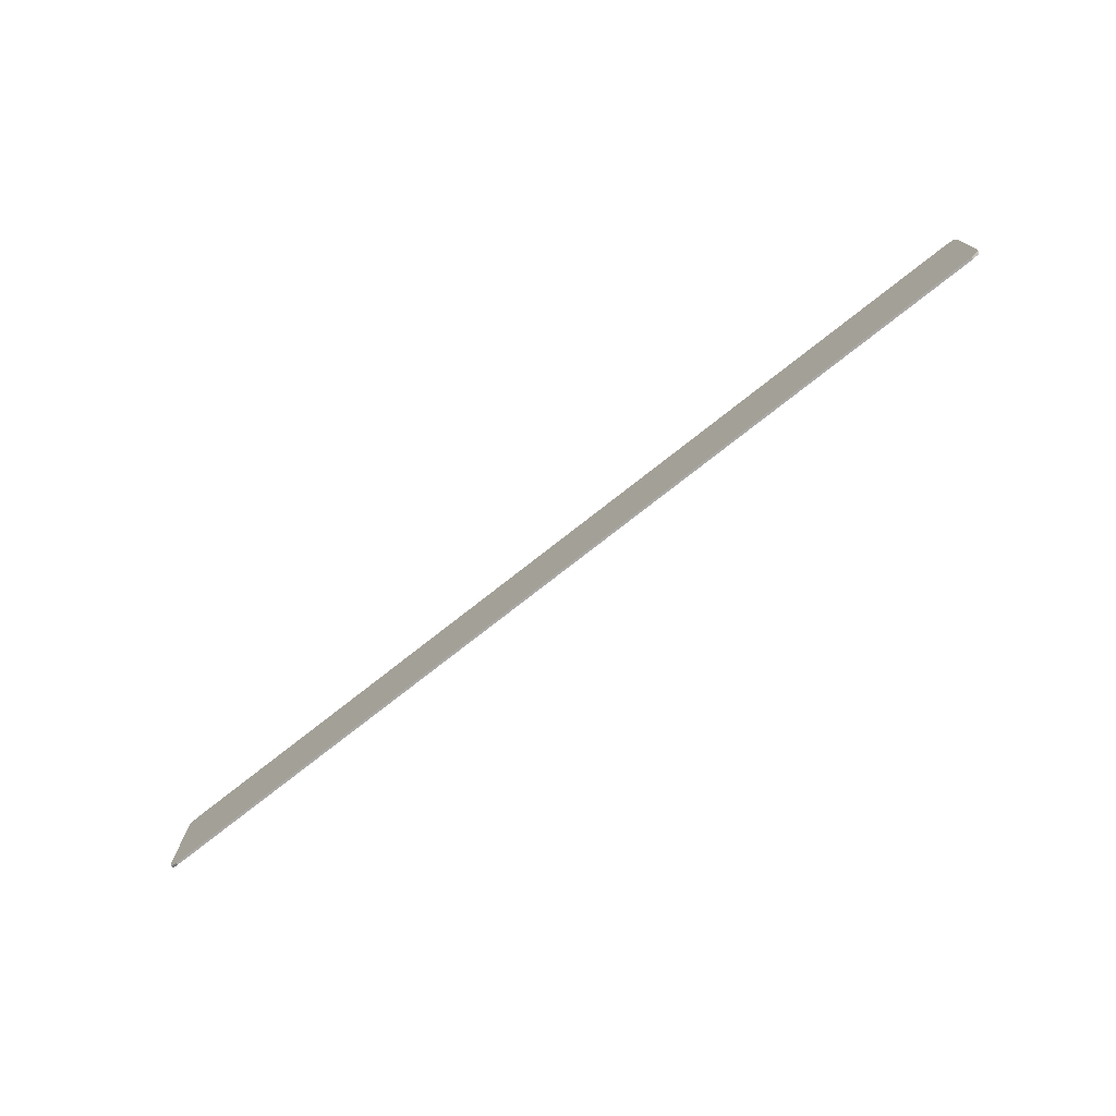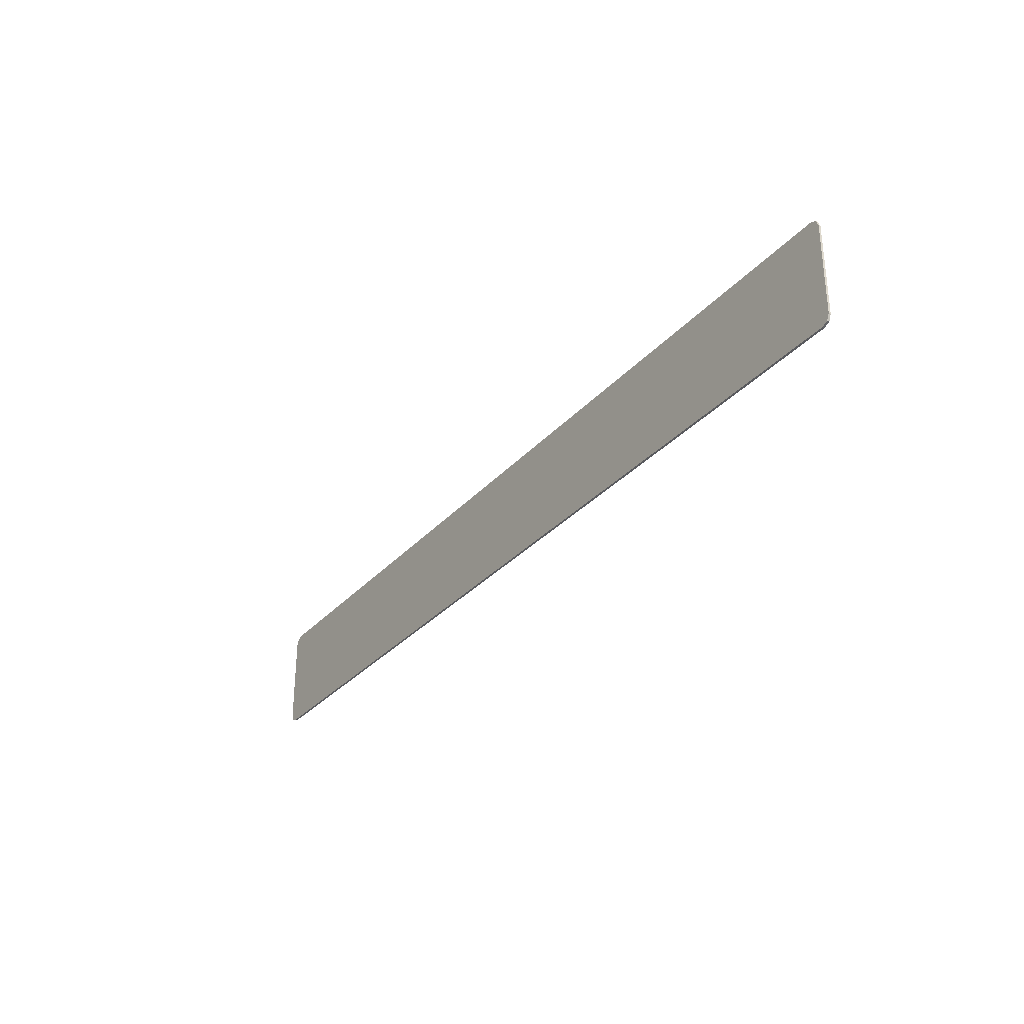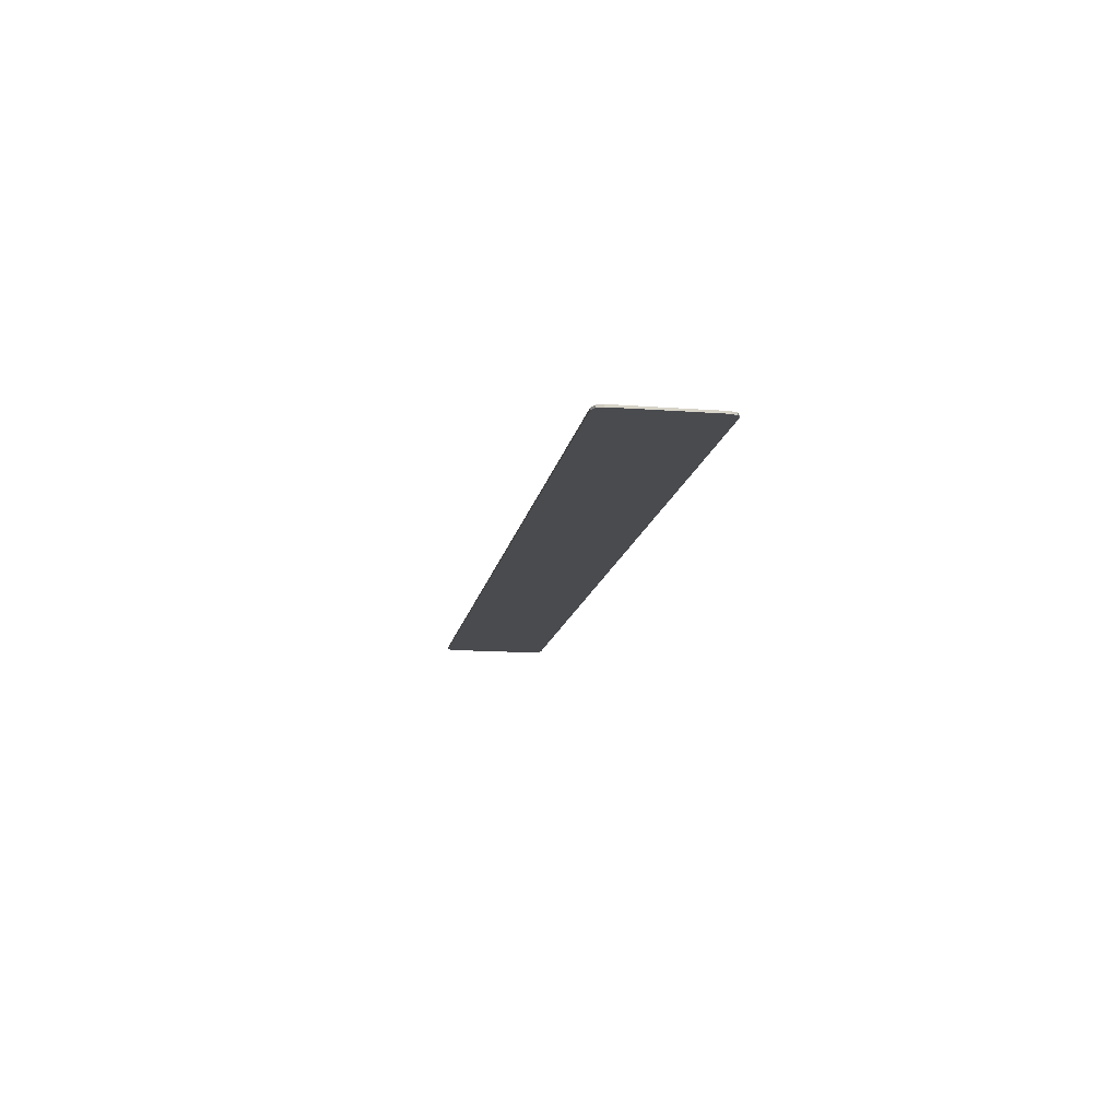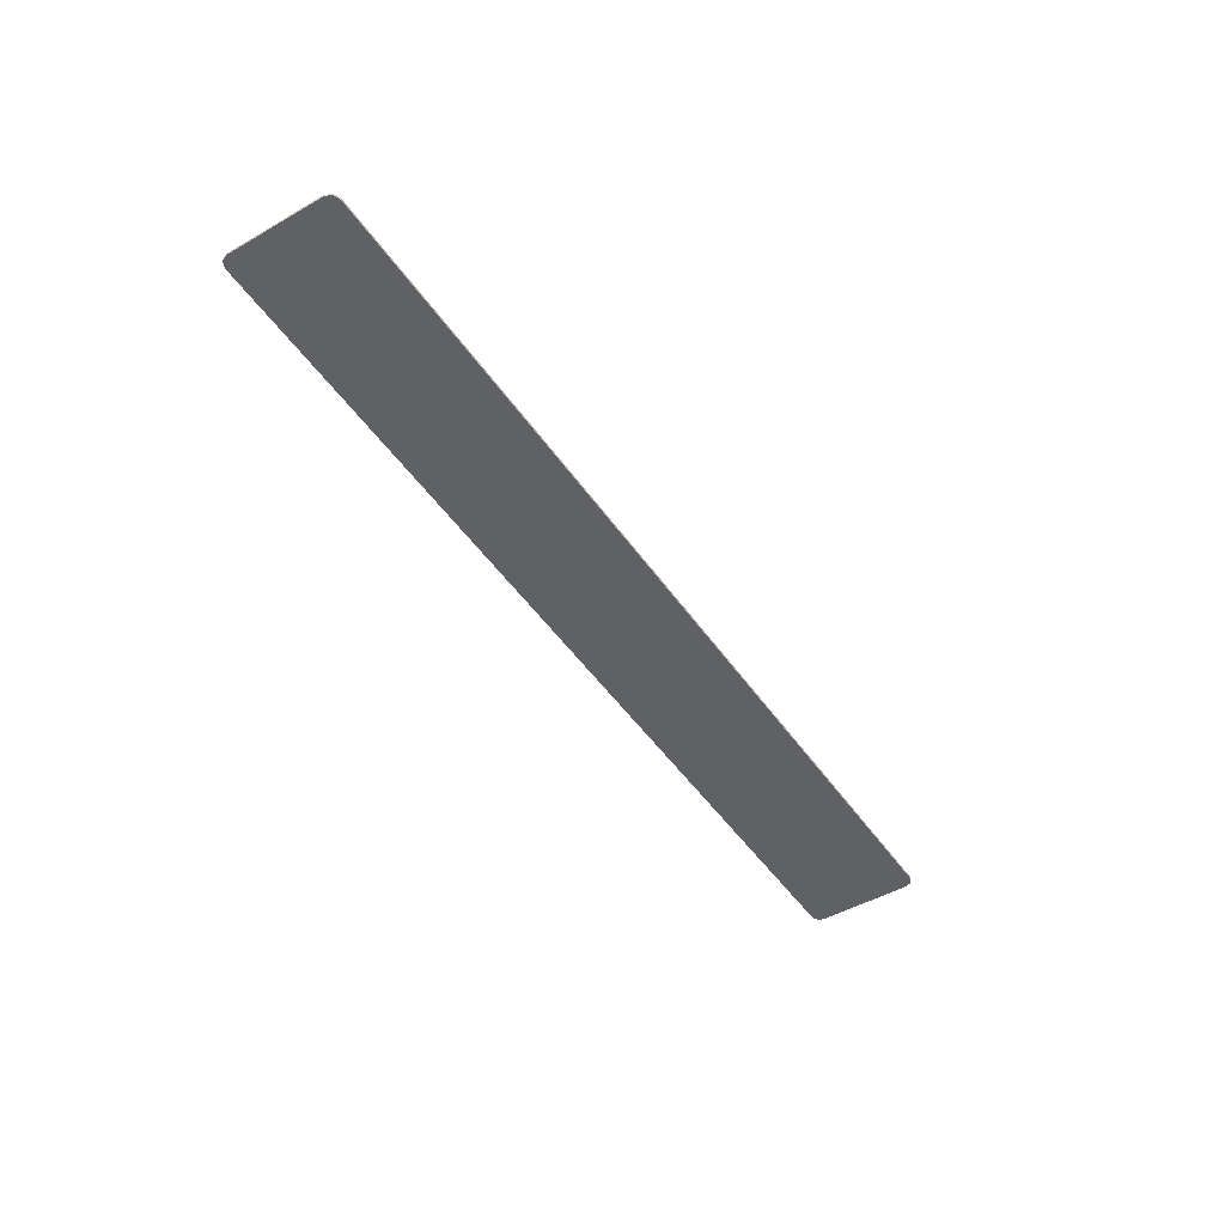
<metadata>
{"format":"obj","ext":"obj","renderer":"f3d","projection":"perspective","resolution":1024,"background":"white","views":[{"elev":-75.1,"azim":38.3,"up":"+Z"},{"elev":-31.4,"azim":56.2,"up":"+Z"},{"elev":-13.7,"azim":-99.7,"up":"+Y"},{"elev":-47.9,"azim":122.9,"up":"+Y"}]}
</metadata>
<code>
v 2.625 0 0.2625
v 2.61 0 0.2979
v 2.575 0 0.3125
v 2.575 0 -0.3125
v 2.61 0 -0.2979
v 2.625 0 -0.2625
v -2.625 0 -0.2625
v -2.61 0 -0.2979
v -2.575 0 -0.3125
v -2.575 0 0.3125
v -2.61 0 0.2979
v -2.625 0 0.2625
v 2.575 0 -0.3125
v -2.575 0 -0.3125
v -2.625 0 -0.2625
v 2.625 0 -0.2625
v 2.625 0 0.2625
v 2.625 0 -0.2625
v -2.625 0 -0.2625
v -2.625 0 0.2625
v 2.625 0 0.2625
v -2.625 0 0.2625
v -2.575 0 0.3125
v 2.575 0 0.3125
v 2.61 -0.0125 0.2979
v 2.625 -0.0125 0.2625
v 2.625 0 0.2625
v 2.61 0 0.2979
v 2.575 -0.0125 0.3125
v 2.61 -0.0125 0.2979
v 2.61 0 0.2979
v 2.575 0 0.3125
v -2.61 -0.0125 0.2979
v -2.575 -0.0125 0.3125
v -2.575 0 0.3125
v -2.61 0 0.2979
v -2.625 -0.0125 0.2625
v -2.61 -0.0125 0.2979
v -2.61 0 0.2979
v -2.625 0 0.2625
v -2.61 -0.0125 -0.2979
v -2.625 -0.0125 -0.2625
v -2.625 0 -0.2625
v -2.61 0 -0.2979
v -2.575 -0.0125 -0.3125
v -2.61 -0.0125 -0.2979
v -2.61 0 -0.2979
v -2.575 0 -0.3125
v 2.61 -0.0125 -0.2979
v 2.575 -0.0125 -0.3125
v 2.575 0 -0.3125
v 2.61 0 -0.2979
v 2.625 -0.0125 -0.2625
v 2.61 -0.0125 -0.2979
v 2.61 0 -0.2979
v 2.625 0 -0.2625
v 2.575 -0.0125 -0.3125
v -2.575 -0.0125 -0.3125
v -2.575 0 -0.3125
v 2.575 0 -0.3125
v 2.625 -0.0125 0.2625
v 2.625 -0.0125 -0.2625
v 2.625 0 -0.2625
v 2.625 0 0.2625
v -2.575 -0.0125 0.3125
v 2.575 -0.0125 0.3125
v 2.575 0 0.3125
v -2.575 0 0.3125
v -2.625 -0.0125 -0.2625
v -2.625 -0.0125 0.2625
v -2.625 0 0.2625
v -2.625 0 -0.2625
v 2.625 -0.0125 0.2625
v 2.61 -0.0125 0.2979
v 2.575 -0.0125 0.3125
v 2.575 -0.0125 -0.3125
v 2.61 -0.0125 -0.2979
v 2.625 -0.0125 -0.2625
v -2.575 -0.0125 0.3125
v -2.61 -0.0125 0.2979
v -2.625 -0.0125 0.2625
v -2.625 -0.0125 -0.2625
v -2.61 -0.0125 -0.2979
v -2.575 -0.0125 -0.3125
v -0.1 -0.0125 0.3125
v -0.1 -0.0125 -0.3125
v 0.1 -0.0125 -0.3125
v 0.1 -0.0125 0.3125
v 0.565 -0.0125 0.3125
v 0.565 -0.0125 -0.3125
v 0.765 -0.0125 -0.3125
v 0.765 -0.0125 0.3125
v -0.765 -0.0125 0.3125
v -0.765 -0.0125 -0.3125
v -0.565 -0.0125 -0.3125
v -0.565 -0.0125 0.3125
v 1.23 -0.0125 0.3125
v 1.23 -0.0125 -0.3125
v 1.43 -0.0125 -0.3125
v 1.43 -0.0125 0.3125
v -1.43 -0.0125 0.3125
v -1.43 -0.0125 -0.3125
v -1.23 -0.0125 -0.3125
v -1.23 -0.0125 0.3125
v -1.895 -0.0125 -0.3125
v -1.895 -0.0125 0.3125
v -2.095 -0.0125 0.3125
v -2.095 -0.0125 -0.3125
v 1.895 -0.0125 0.3125
v 1.895 -0.0125 -0.3125
v 2.095 -0.0125 -0.3125
v 2.095 -0.0125 0.3125
v 2.56 -0.0125 0.3125
v 2.56 -0.0125 -0.3125
v 2.575 -0.0125 -0.3125
v 2.575 -0.0125 0.3125
v 2.575 -0.0125 -0.3125
v 2.625 -0.0125 -0.2625
v 2.625 -0.0125 0.2625
v 2.575 -0.0125 0.3125
v -2.56 -0.0125 -0.3125
v -2.56 -0.0125 0.3125
v -2.575 -0.0125 0.3125
v -2.575 -0.0125 -0.3125
v -2.575 -0.0125 0.3125
v -2.625 -0.0125 0.2625
v -2.625 -0.0125 -0.2625
v -2.575 -0.0125 -0.3125
v -2.56 -0.0125 0.3125
v -2.56 -0.0125 -0.3125
v -2.095 -0.0125 -0.3125
v -2.095 -0.0125 0.3125
v -1.895 -0.0125 0.3125
v -1.895 -0.0125 -0.3125
v -1.43 -0.0125 -0.3125
v -1.43 -0.0125 0.3125
v -0.765 -0.0125 -0.3125
v -0.765 -0.0125 0.3125
v -1.23 -0.0125 0.3125
v -1.23 -0.0125 -0.3125
v -0.565 -0.0125 0.3125
v -0.565 -0.0125 -0.3125
v -0.1 -0.0125 -0.3125
v -0.1 -0.0125 0.3125
v 0.1 -0.0125 0.3125
v 0.1 -0.0125 -0.3125
v 0.565 -0.0125 -0.3125
v 0.565 -0.0125 0.3125
v 0.765 -0.0125 0.3125
v 0.765 -0.0125 -0.3125
v 1.23 -0.0125 -0.3125
v 1.23 -0.0125 0.3125
v 1.43 -0.0125 0.3125
v 1.43 -0.0125 -0.3125
v 1.895 -0.0125 -0.3125
v 1.895 -0.0125 0.3125
v 2.095 -0.0125 0.3125
v 2.095 -0.0125 -0.3125
v 2.56 -0.0125 -0.3125
v 2.56 -0.0125 0.3125
g mesh4793446
f 1 3 2
g mesh4793448
f 4 6 5
g mesh4793450
f 7 9 8
g mesh4793452
f 10 12 11
f 13 14 15
f 15 16 13
f 17 18 19
f 19 20 17
f 21 22 23
f 23 24 21
g mesh4793455
f 25 26 27
f 27 28 25
f 29 30 31
f 31 32 29
g mesh4793457
f 33 34 35
f 35 36 33
f 37 38 39
f 39 40 37
g mesh4793459
f 41 42 43
f 43 44 41
f 45 46 47
f 47 48 45
g mesh4793461
f 49 50 51
f 51 52 49
f 53 54 55
f 55 56 53
f 57 58 59
f 59 60 57
f 61 62 63
f 63 64 61
f 65 66 67
f 67 68 65
f 69 70 71
f 71 72 69
g mesh4793464
f 73 74 75
g mesh4793466
f 76 77 78
g mesh4793468
f 79 80 81
g mesh4793470
f 82 83 84
f 85 86 87
f 87 88 85
f 89 90 91
f 91 92 89
f 93 94 95
f 95 96 93
f 97 98 99
f 99 100 97
f 101 102 103
f 103 104 101
f 105 106 107
f 107 108 105
f 109 110 111
f 111 112 109
f 113 114 115
f 115 116 113
f 117 118 119
f 119 120 117
f 121 122 123
f 123 124 121
f 125 126 127
f 127 128 125
f 129 130 131
f 131 132 129
f 133 134 135
f 135 136 133
f 137 138 139
f 139 140 137
f 141 142 143
f 143 144 141
f 145 146 147
f 147 148 145
f 149 150 151
f 151 152 149
f 153 154 155
f 155 156 153
f 157 158 159
f 159 160 157

</code>
